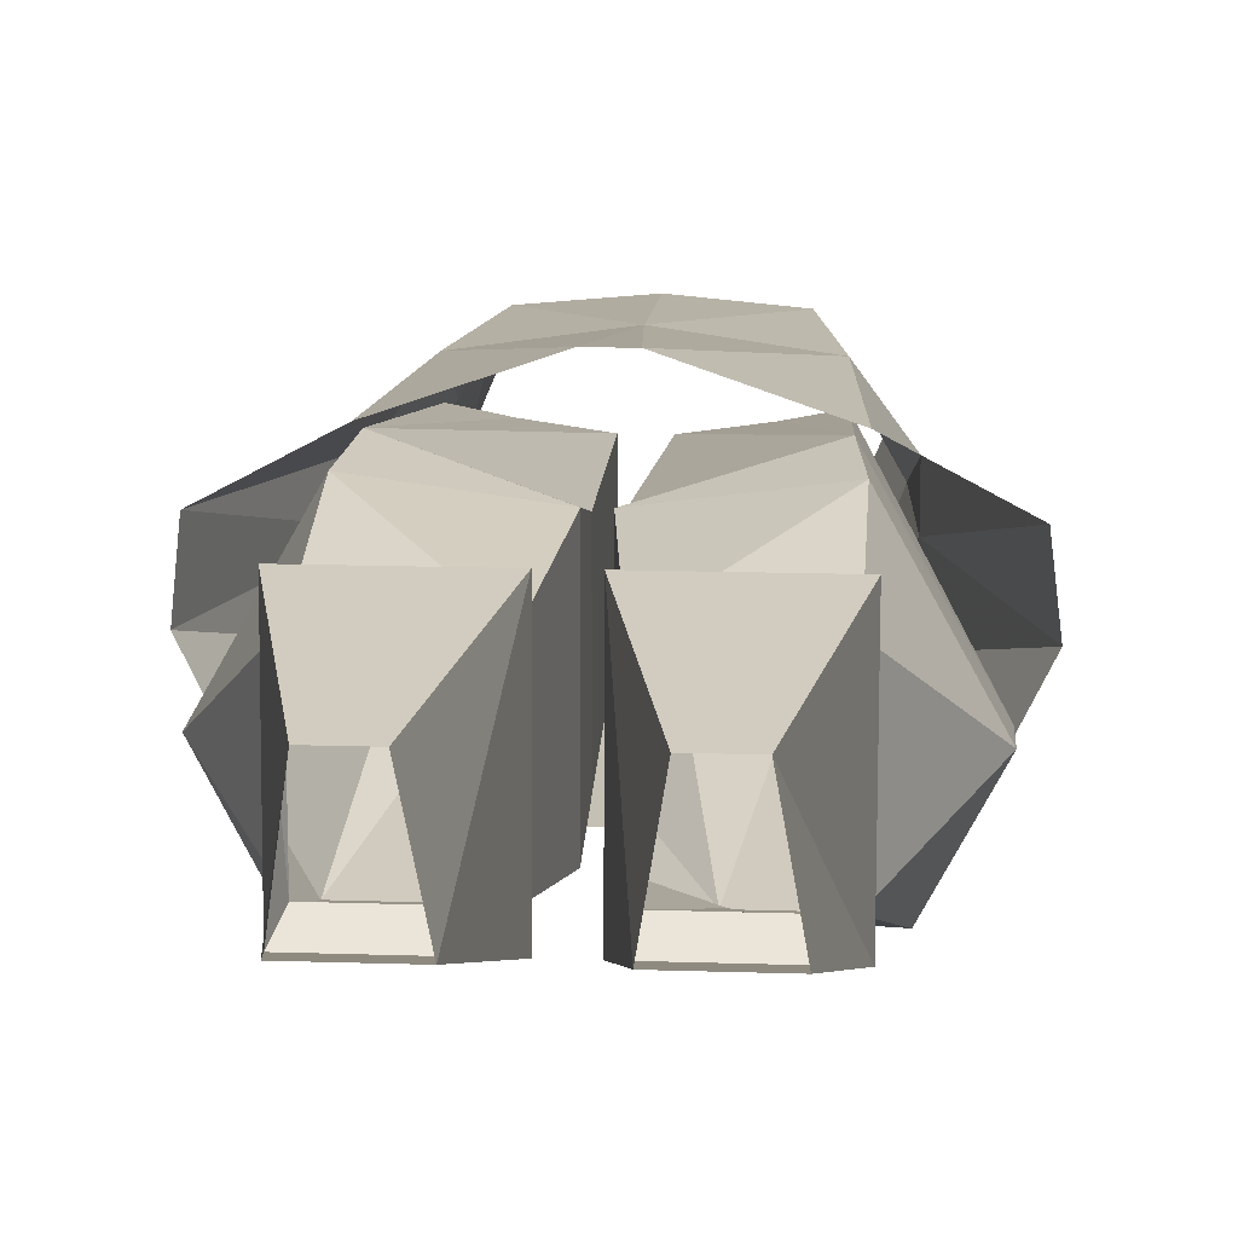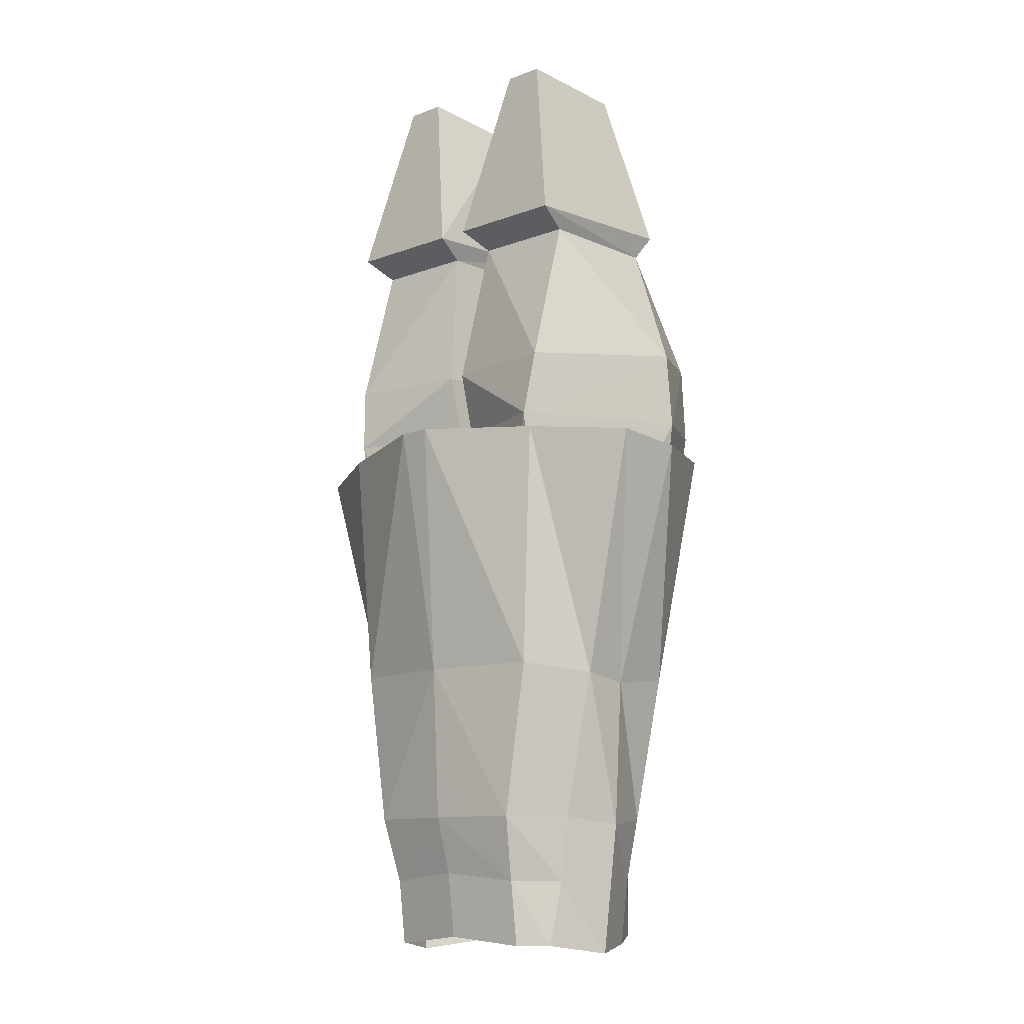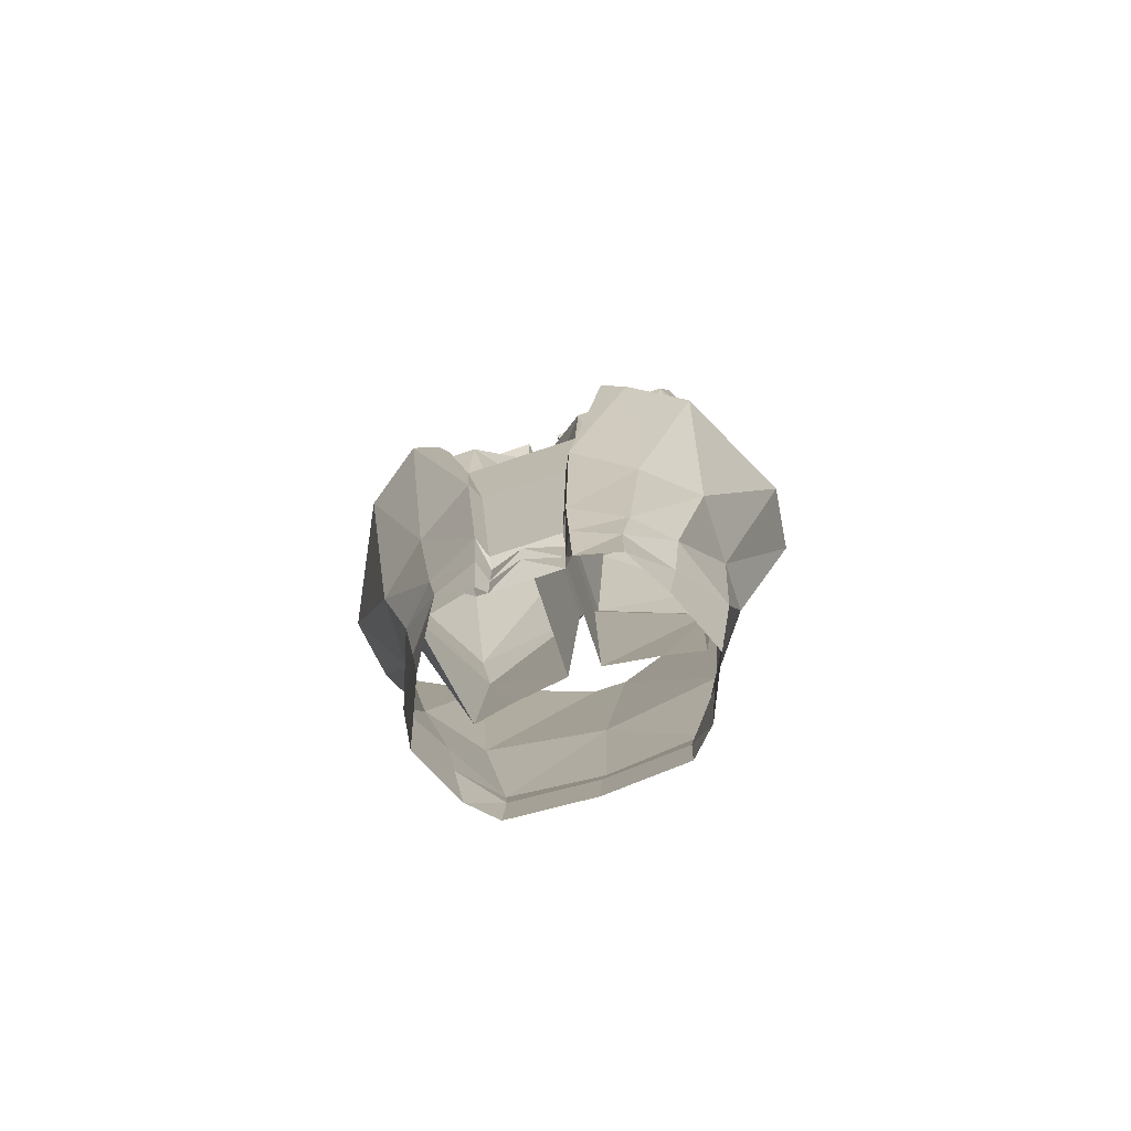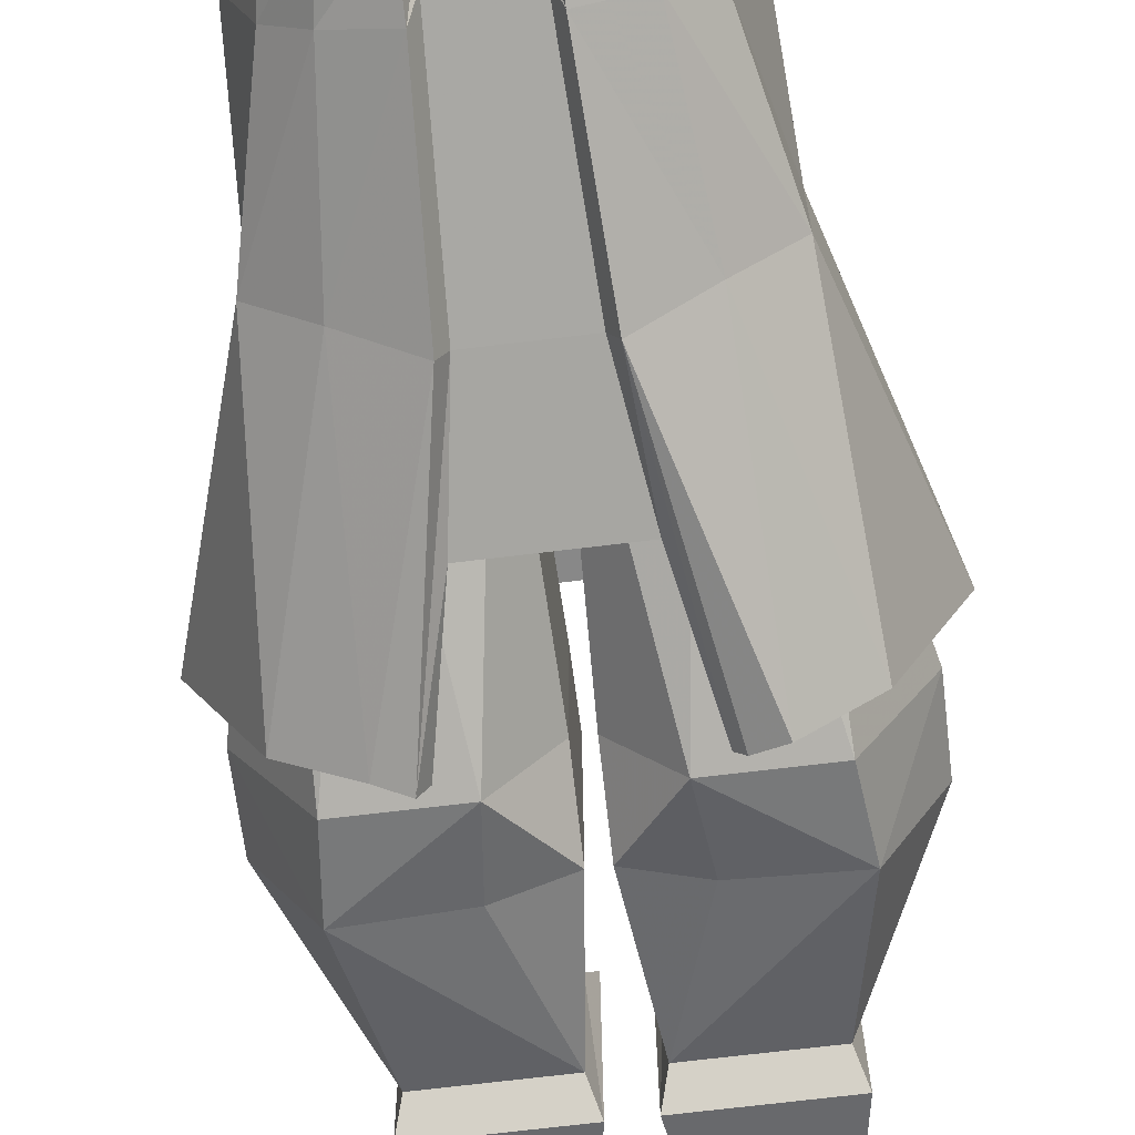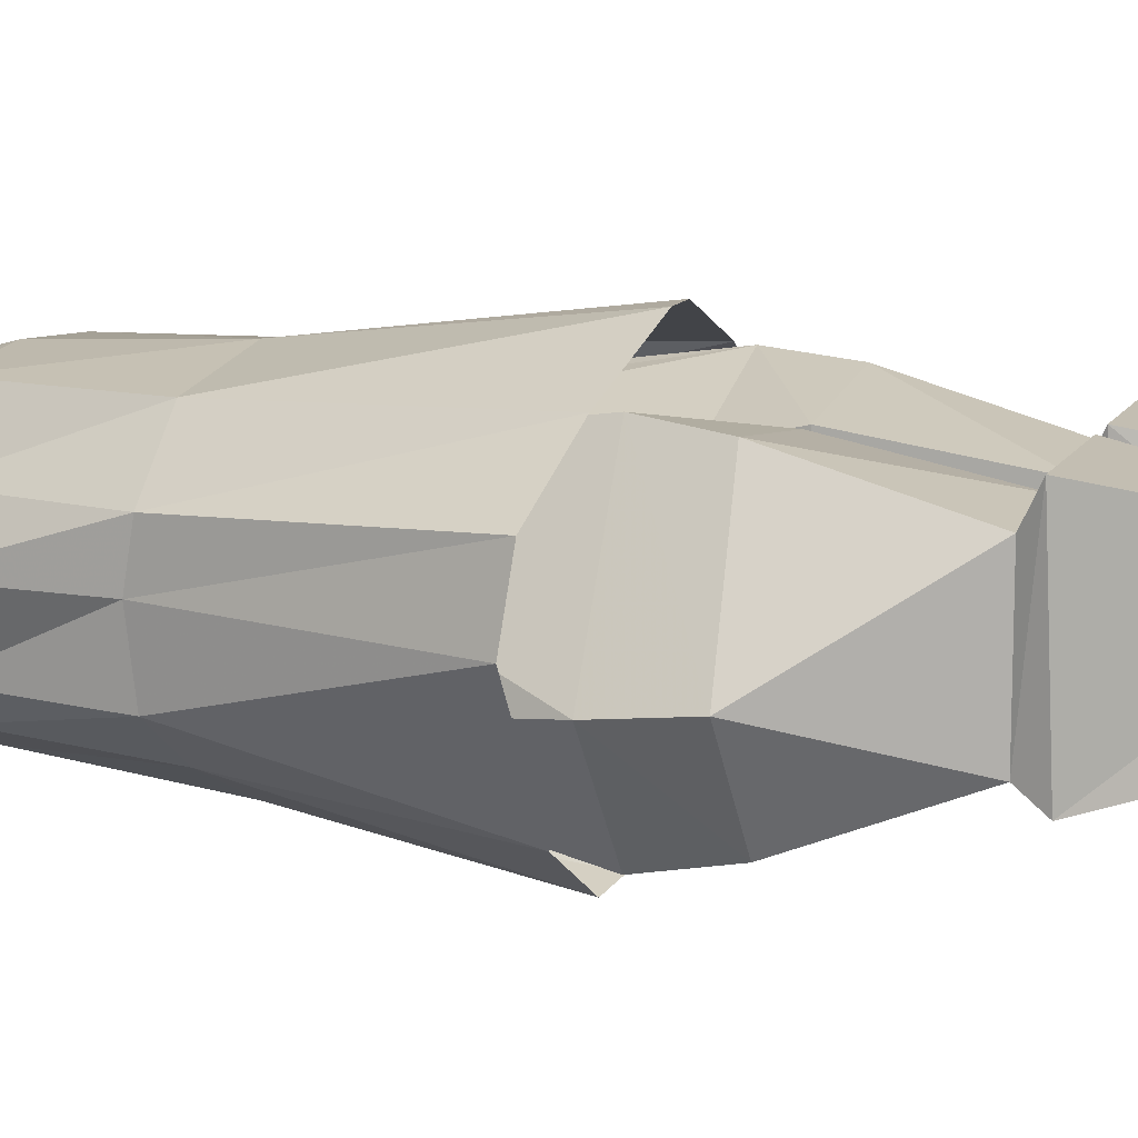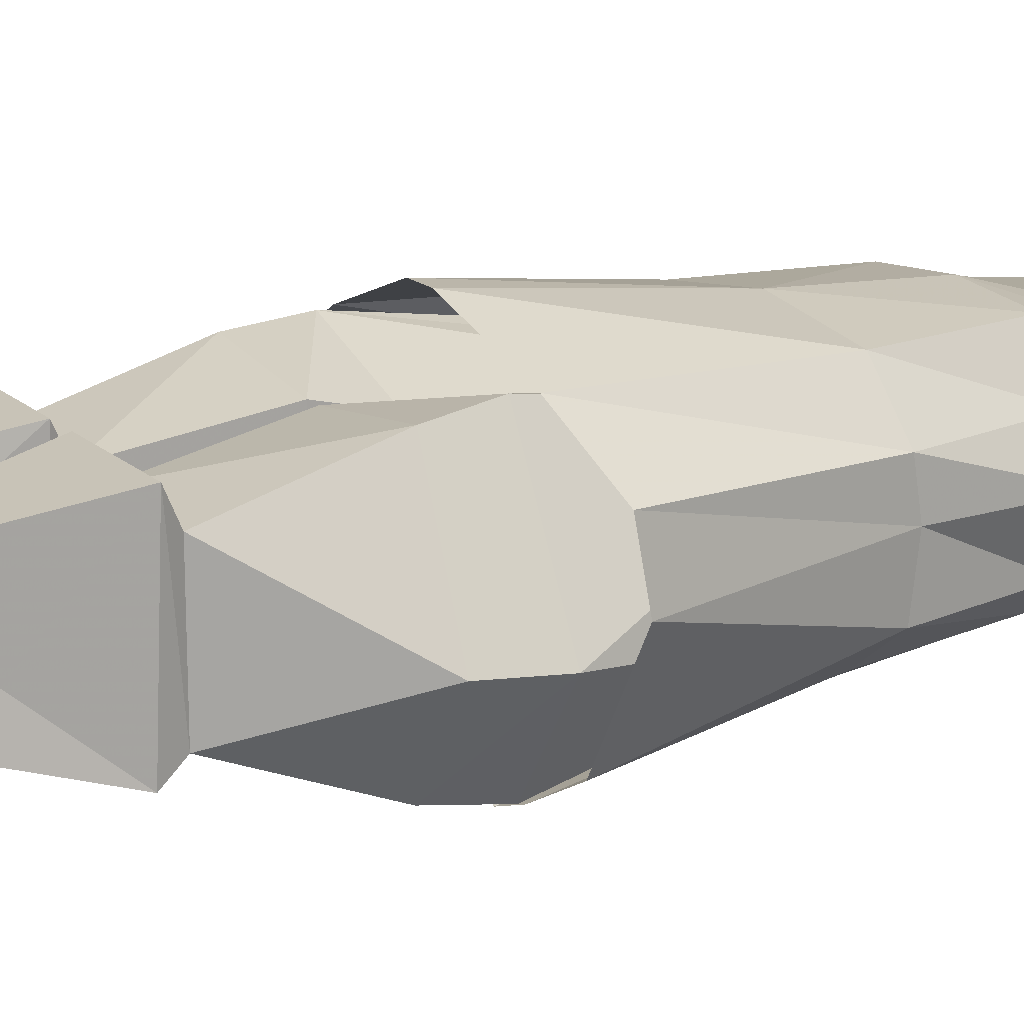
<metadata>
{"format":"obj","ext":"obj","renderer":"f3d","projection":"perspective","resolution":1024,"background":"white","views":[{"elev":14.0,"azim":-175.7,"up":"+Z"},{"elev":-11.2,"azim":42.7,"up":"+Y"},{"elev":-77.0,"azim":-161.7,"up":"+Y"},{"elev":-70.0,"azim":6.9,"up":"+Z"},{"elev":12.1,"azim":109.3,"up":"+Z"},{"elev":16.6,"azim":-120.2,"up":"+Z"}]}
</metadata>
<code>
v -0.08594 -0.8438 0.1016
v 0 -0.8438 0.1094
v 0 -0.6953 0.1172
v -0.1094 -0.6953 0.1016
v -0.1172 -0.8438 0.04688
v -0.1094 -0.9062 0.04688
v -0.07812 -0.9062 0.08594
v 0 -0.8984 0.09375
v 0.07812 -0.9062 0.08594
v 0.08594 -0.8438 0.1016
v 0.1094 -0.6953 0.1016
v 0.01562 -0.4531 0.1484
v -0.01562 -0.4531 0.1484
v -0.125 -0.4609 0.1094
v -0.1484 -0.7031 0.04688
v -0.1406 -0.8516 0
v -0.1328 -0.9141 0
v -0.125 -0.9766 0
v -0.1016 -0.9688 0.05469
v -0.07812 -0.9688 0.07812
v 0 -0.9609 0.08594
v 0.07812 -0.9688 0.07812
v 0.1016 -0.9688 0.05469
v 0.1094 -0.9062 0.04688
v 0.1172 -0.8438 0.04688
v 0.1484 -0.7031 0.04688
v 0.125 -0.4609 0.1094
v -0.03906 -0.8984 -0.1094
v -0.03906 -0.9531 -0.1016
v -0.07812 -0.8984 -0.09375
v -0.08594 -0.8438 -0.09375
v -0.03906 -0.8438 -0.1172
v -0.03125 -0.875 -0.09375
v -0.03125 -0.9141 -0.09375
v -0.03125 -0.9531 -0.09375
v 0 -0.9453 -0.1094
v 0 -0.9531 -0.09375
v 0.03125 -0.9531 -0.09375
v 0.03125 -0.9141 -0.09375
v 0.03906 -0.9531 -0.1016
v 0.03906 -0.8984 -0.1094
v 0.07812 -0.8984 -0.09375
v 0.07812 -0.9609 -0.09375
v 0.1094 -0.9062 -0.05469
v 0.1016 -0.9688 -0.05469
v 0.1328 -0.9141 0
v 0.125 -0.9766 0
v -0.07812 -0.9609 -0.09375
v -0.1016 -0.9688 -0.05469
v -0.1094 -0.9062 -0.05469
v -0.1172 -0.8438 -0.0625
v -0.1484 -0.7031 -0.0625
v -0.1016 -0.6953 -0.1016
v -0.04688 -0.6797 -0.1328
v -0.03906 -0.6797 -0.1172
v -0.03125 -0.8594 -0.1016
v 0.03125 -0.875 -0.09375
v 0 -0.9062 -0.1094
v -0.1484 -0.7109 0
v -0.2188 -0.4766 0
v -0.1641 -0.4688 -0.1094
v -0.1094 -0.4609 -0.1406
v -0.08594 -0.4531 -0.1484
v -0.05469 -0.5703 -0.125
v 0.03906 -0.6797 -0.1172
v 0.03125 -0.8594 -0.1016
v 0.03906 -0.8438 -0.1172
v -0.2109 -0.4688 0.0625
v -0.1172 -0.4453 0.1094
v -0.07031 -0.7109 0.0625
v -0.01562 -0.7109 0.05469
v -0.007812 -0.4453 0.07031
v -0.007812 -0.3828 0.08594
v -0.125 -0.3828 0.1016
v -0.1953 -0.375 -0.02344
v -0.1953 -0.4453 -0.03125
v -0.1094 -0.7109 0.07031
v -0.08594 -0.7109 -0.07812
v -0.1406 -0.4375 -0.125
v -0.05469 -0.4375 -0.125
v -0.01562 -0.7109 -0.0625
v -0.007812 -0.4453 -0.07031
v -0.007812 -0.375 -0.08594
v -0.02344 -0.2422 0.0625
v -0.125 -0.2422 0.0625
v -0.125 -0.2422 -0.0625
v -0.1484 -0.3672 -0.1094
v -0.1328 -0.7109 -0.0625
v -0.0625 -0.3672 -0.1016
v -0.02344 -0.2422 -0.0625
v -0.01562 -0.2188 -0.07812
v -0.1328 -0.2266 0.09375
v -0.01562 -0.2266 0.09375
v -0.09375 -0.05469 0.0625
v -0.1328 -0.2188 -0.07812
v -0.03906 -0.07031 -0.03125
v -0.05469 -0.05469 0.0625
v -0.1094 -0.07031 -0.03125
v 0.05469 -0.5703 -0.125
v 0.04688 -0.6797 -0.1328
v -0.07812 -0.4531 -0.1328
v 0.1172 -0.8438 -0.0625
v 0.1406 -0.8516 0
v 0.1484 -0.7031 -0.0625
v 0.08594 -0.8438 -0.09375
v 0.1016 -0.6953 -0.1016
v 0.1641 -0.4688 -0.1094
v 0.2188 -0.4766 0
v 0.1484 -0.7109 0
v 0.1094 -0.4609 -0.1484
v 0.2109 -0.4688 0.0625
v 0.1172 -0.4453 0.1094
v 0.01562 -0.7109 0.05469
v 0.07031 -0.7109 0.0625
v 0.1094 -0.7109 0.07031
v 0.1953 -0.4453 -0.03125
v 0.1953 -0.375 -0.02344
v 0.125 -0.3828 0.1016
v 0.007812 -0.3828 0.08594
v 0.007812 -0.4453 0.07031
v 0.007812 -0.4453 -0.07031
v 0.01562 -0.7109 -0.0625
v 0.05469 -0.4375 -0.125
v 0.08594 -0.7109 -0.07812
v 0.1406 -0.4375 -0.125
v 0.1328 -0.7109 -0.0625
v 0.007812 -0.375 -0.08594
v 0.0625 -0.3672 -0.1016
v 0.1484 -0.3672 -0.1094
v 0.125 -0.2422 -0.0625
v 0.125 -0.2422 0.0625
v 0.02344 -0.2422 0.0625
v 0.02344 -0.2422 -0.0625
v 0.01562 -0.2188 -0.07812
v 0.1328 -0.2188 -0.07812
v 0.1328 -0.2266 0.09375
v 0.01562 -0.2266 0.09375
v 0.09375 -0.05469 0.0625
v 0.05469 -0.05469 0.0625
v 0.03906 -0.07031 -0.03125
v 0.1094 -0.07031 -0.03125
v 0.08594 -0.4531 -0.1406
v 0.07812 -0.4531 -0.1328
f 1 2 3
f 1 3 4
f 1 4 5
f 1 5 6
f 1 6 7
f 1 7 2
f 2 7 8
f 2 8 9
f 2 9 10
f 2 10 3
f 3 10 11
f 3 11 12
f 3 12 13
f 3 13 4
f 4 13 14
f 4 14 15
f 4 15 5
f 5 15 16
f 5 16 17
f 5 17 6
f 6 17 18
f 6 18 19
f 6 19 7
f 7 19 20
f 7 20 8
f 8 20 21
f 8 21 22
f 8 22 9
f 9 22 23
f 9 23 24
f 9 24 10
f 10 24 25
f 10 25 11
f 11 25 26
f 11 26 27
f 11 27 12
f 28 29 30
f 28 30 31
f 28 31 32
f 40 41 42
f 40 42 43
f 43 42 44
f 43 44 45
f 45 44 46
f 45 46 47
f 47 46 24
f 47 24 23
f 48 49 50
f 48 50 30
f 48 30 29
f 49 18 17
f 49 17 50
f 50 17 16
f 50 16 51
f 50 51 30
f 30 51 31
f 31 51 52
f 31 52 53
f 31 53 32
f 32 53 54
f 51 16 59
f 51 59 52
f 52 59 60
f 52 60 61
f 52 61 53
f 53 61 62
f 53 62 54
f 54 62 63
f 59 16 15
f 59 15 68
f 59 68 60
f 92 93 94
f 92 94 95
f 95 96 91
f 96 97 93
f 96 93 91
f 93 97 94
f 96 95 98
f 98 95 94
f 15 14 68
f 42 102 44
f 44 102 103
f 44 103 46
f 46 103 25
f 46 25 24
f 104 105 106
f 104 106 107
f 104 107 108
f 104 108 109
f 104 109 102
f 104 102 105
f 105 102 42
f 105 42 41
f 105 41 67
f 105 67 106
f 106 67 100
f 106 100 110
f 106 110 107
f 26 103 109
f 26 109 111
f 26 111 27
f 136 138 137
f 137 138 139
f 137 139 140
f 137 140 134
f 134 140 135
f 135 140 141
f 135 141 138
f 135 138 136
f 100 142 110
f 109 108 111
f 102 109 103
f 103 26 25
f 28 32 33
f 28 33 34
f 28 34 29
f 29 34 35
f 32 54 55
f 32 55 56
f 32 56 33
f 33 56 57
f 54 63 55
f 55 63 64
f 56 66 57
f 57 66 67
f 65 99 100
f 65 100 67
f 65 67 66
f 101 64 63
f 142 100 143
f 143 100 99
f 35 34 36
f 38 36 39
f 33 57 58
f 33 58 34
f 34 39 36
f 57 39 58
f 73 83 84
f 73 84 74
f 74 84 85
f 74 85 75
f 75 85 86
f 75 86 87
f 89 90 83
f 89 87 90
f 90 87 86
f 90 84 83
f 117 129 130
f 117 130 131
f 117 131 118
f 118 131 132
f 118 132 119
f 119 132 127
f 127 132 133
f 127 133 128
f 128 133 129
f 129 133 130
f 35 36 37
f 37 36 38
f 34 58 39
f 69 70 71
f 69 71 72
f 69 72 73
f 69 73 74
f 69 74 75
f 69 75 76
f 69 76 77
f 69 77 70
f 78 79 80
f 78 80 81
f 81 80 82
f 81 82 71
f 71 82 72
f 72 82 83
f 72 83 73
f 75 87 76
f 76 87 79
f 76 79 88
f 76 88 77
f 89 83 80
f 89 80 87
f 78 88 79
f 80 83 82
f 80 79 87
f 112 113 114
f 112 114 115
f 112 115 116
f 112 116 117
f 112 117 118
f 112 118 119
f 112 119 120
f 112 120 113
f 113 120 121
f 113 121 122
f 122 121 123
f 122 123 124
f 124 123 125
f 124 125 126
f 126 125 116
f 126 116 115
f 120 119 127
f 120 127 121
f 121 127 123
f 123 127 128
f 123 128 129
f 123 129 125
f 125 129 116
f 116 129 117
f 38 39 40
f 40 39 41
f 57 67 41
f 57 41 39
f 55 64 65
f 55 65 66
f 55 66 56
f 99 65 64
f 90 86 91
f 90 91 84
f 92 84 93
f 92 95 86
f 92 86 85
f 92 85 84
f 95 91 86
f 91 93 84
f 130 133 134
f 130 134 135
f 130 135 136
f 130 136 131
f 131 136 132
f 132 136 137
f 132 137 134
f 132 134 133

</code>
